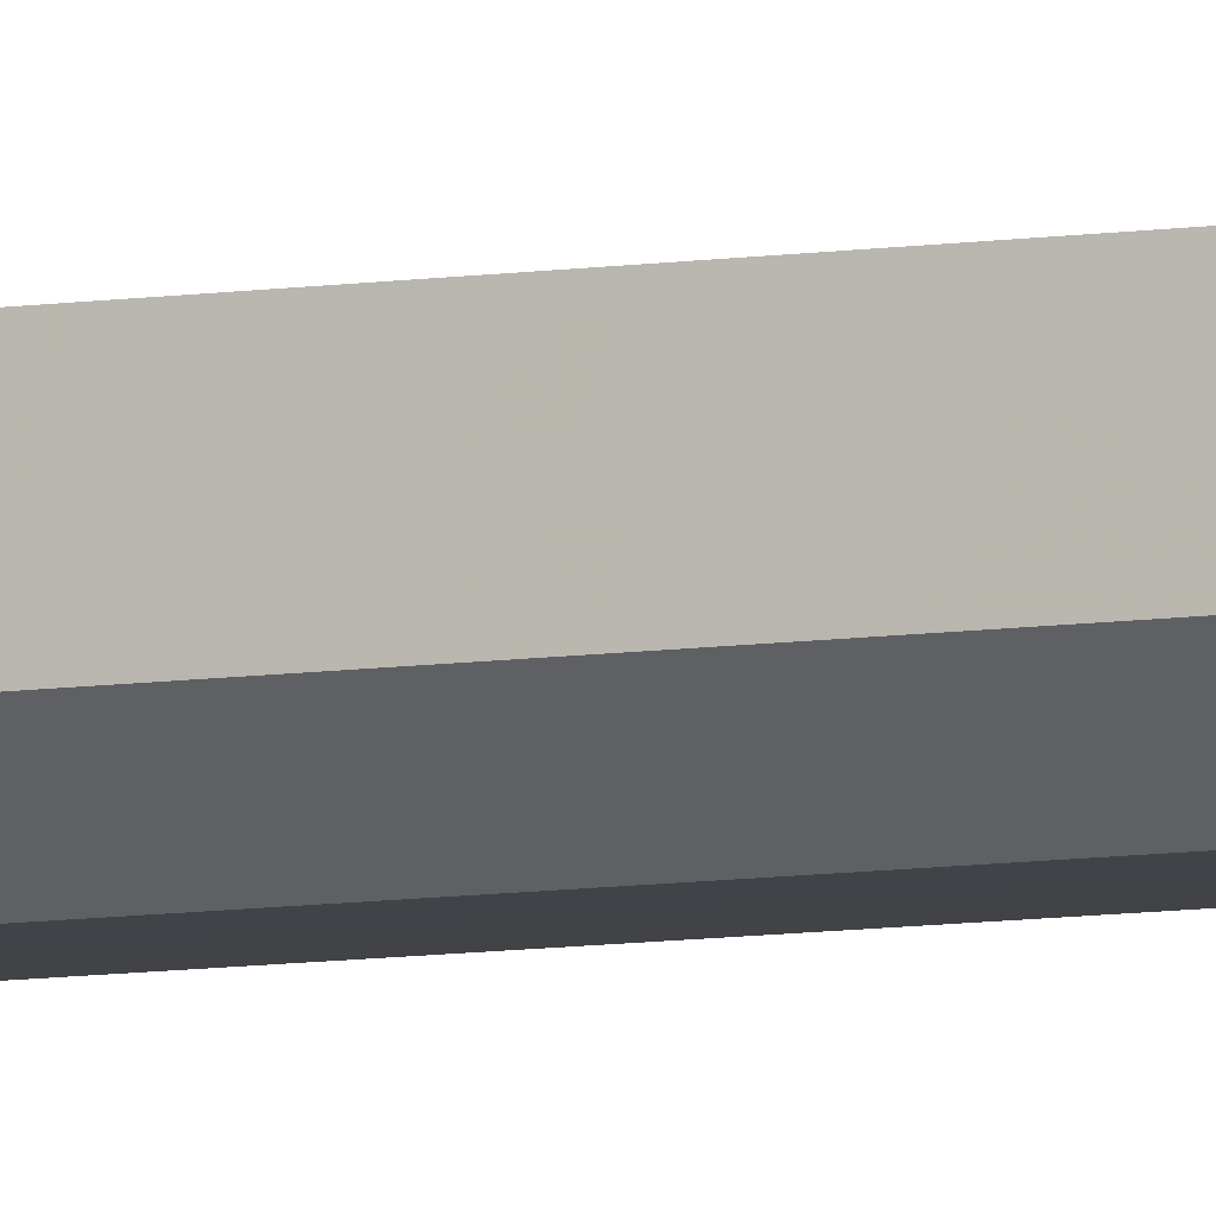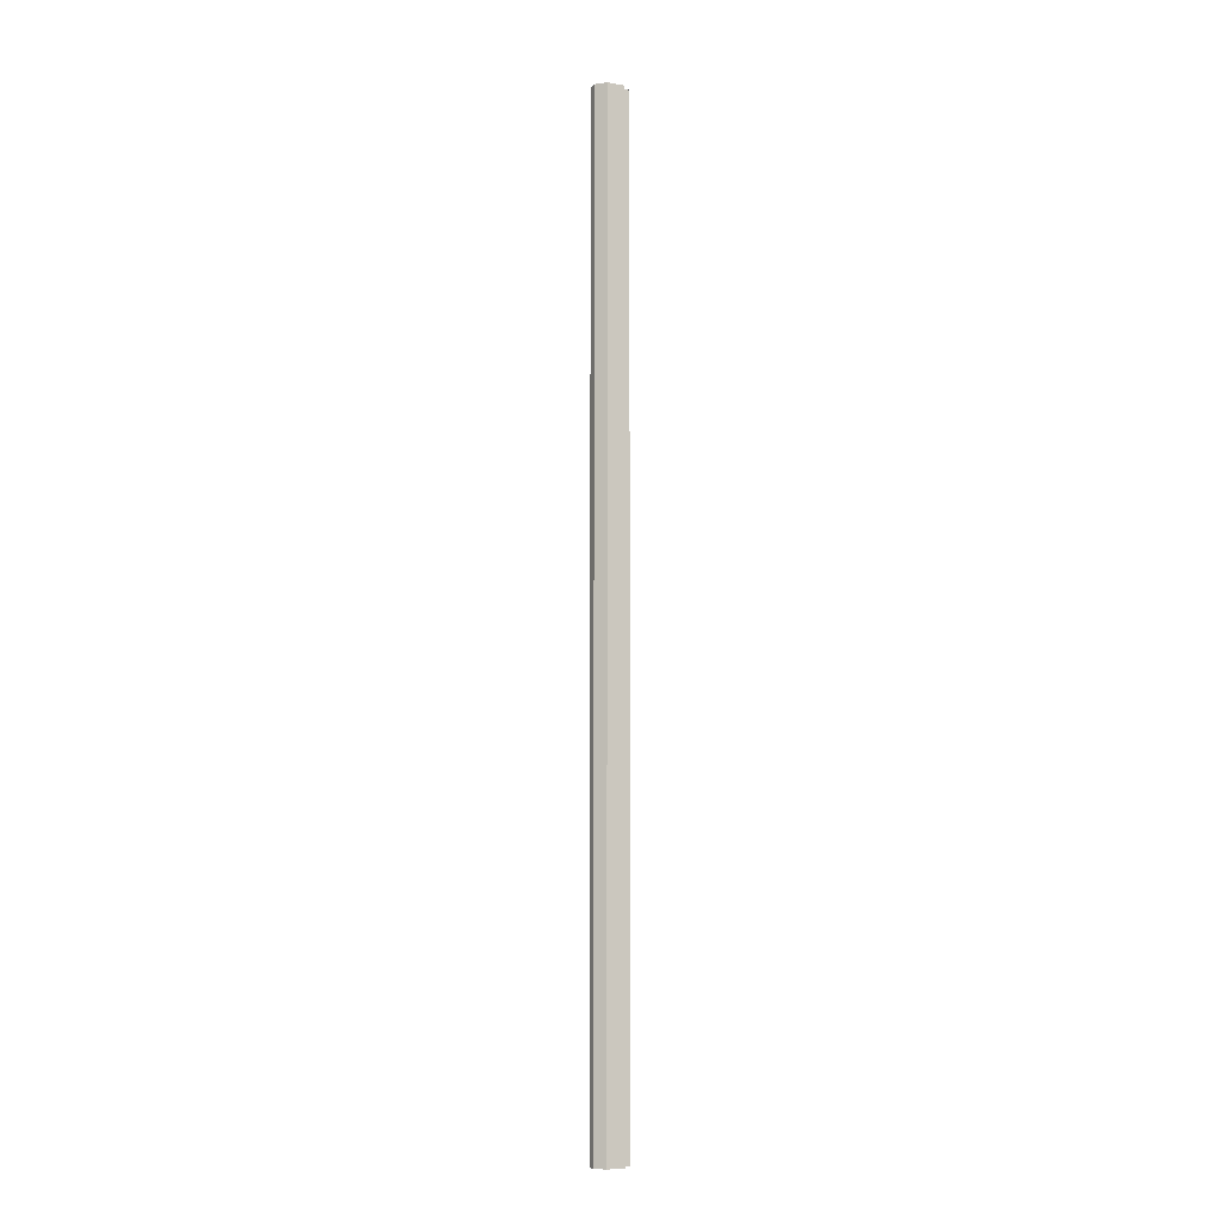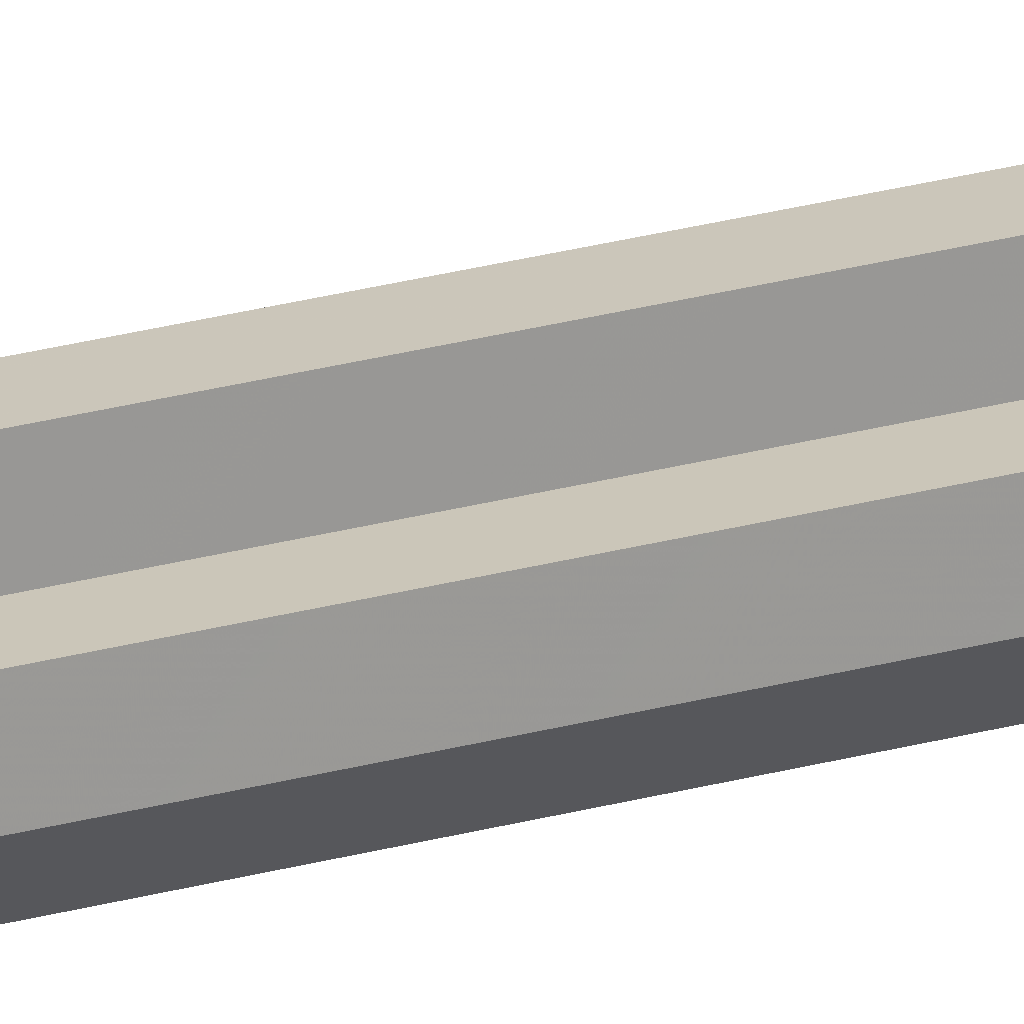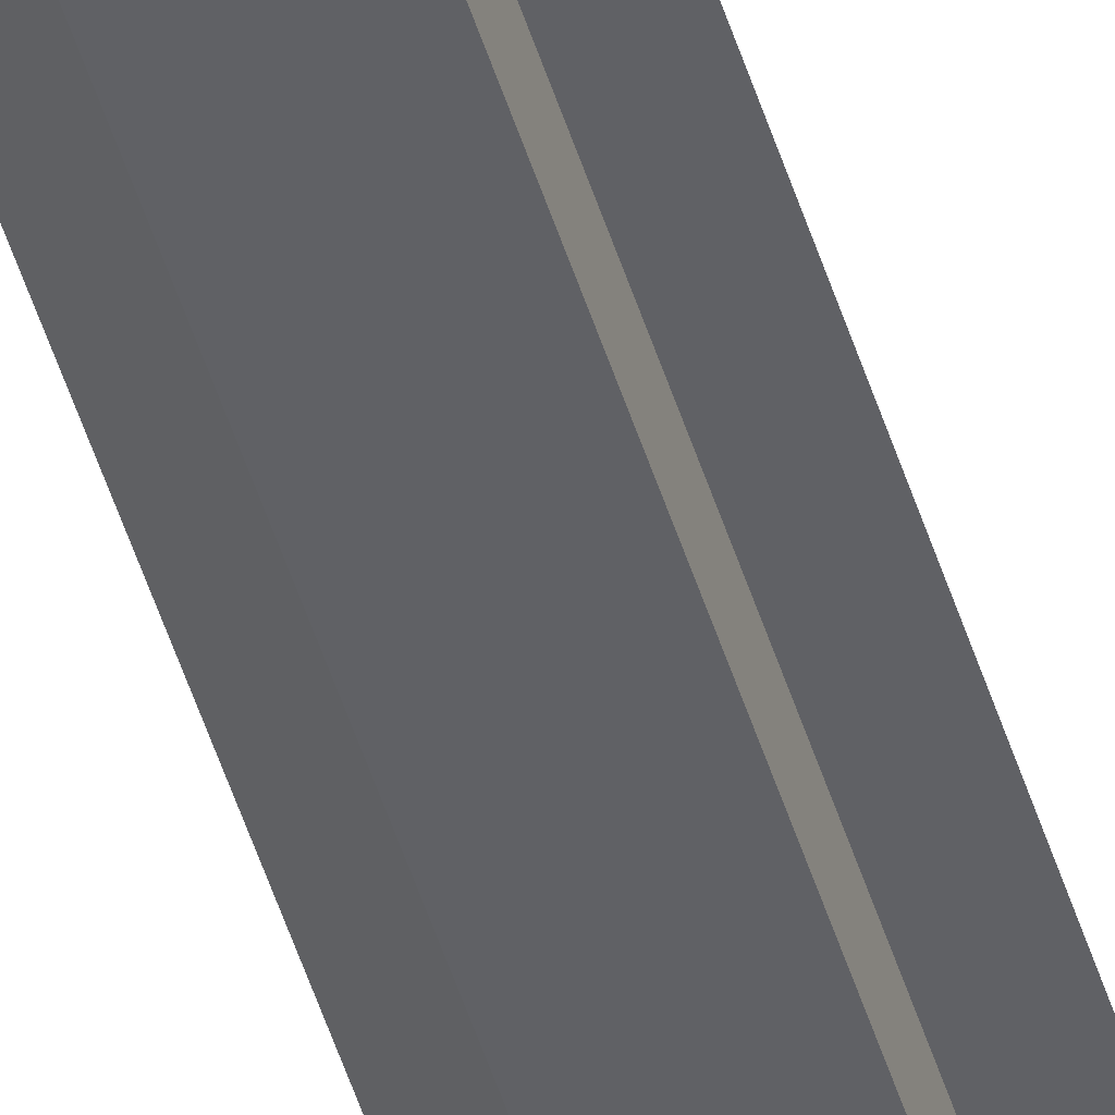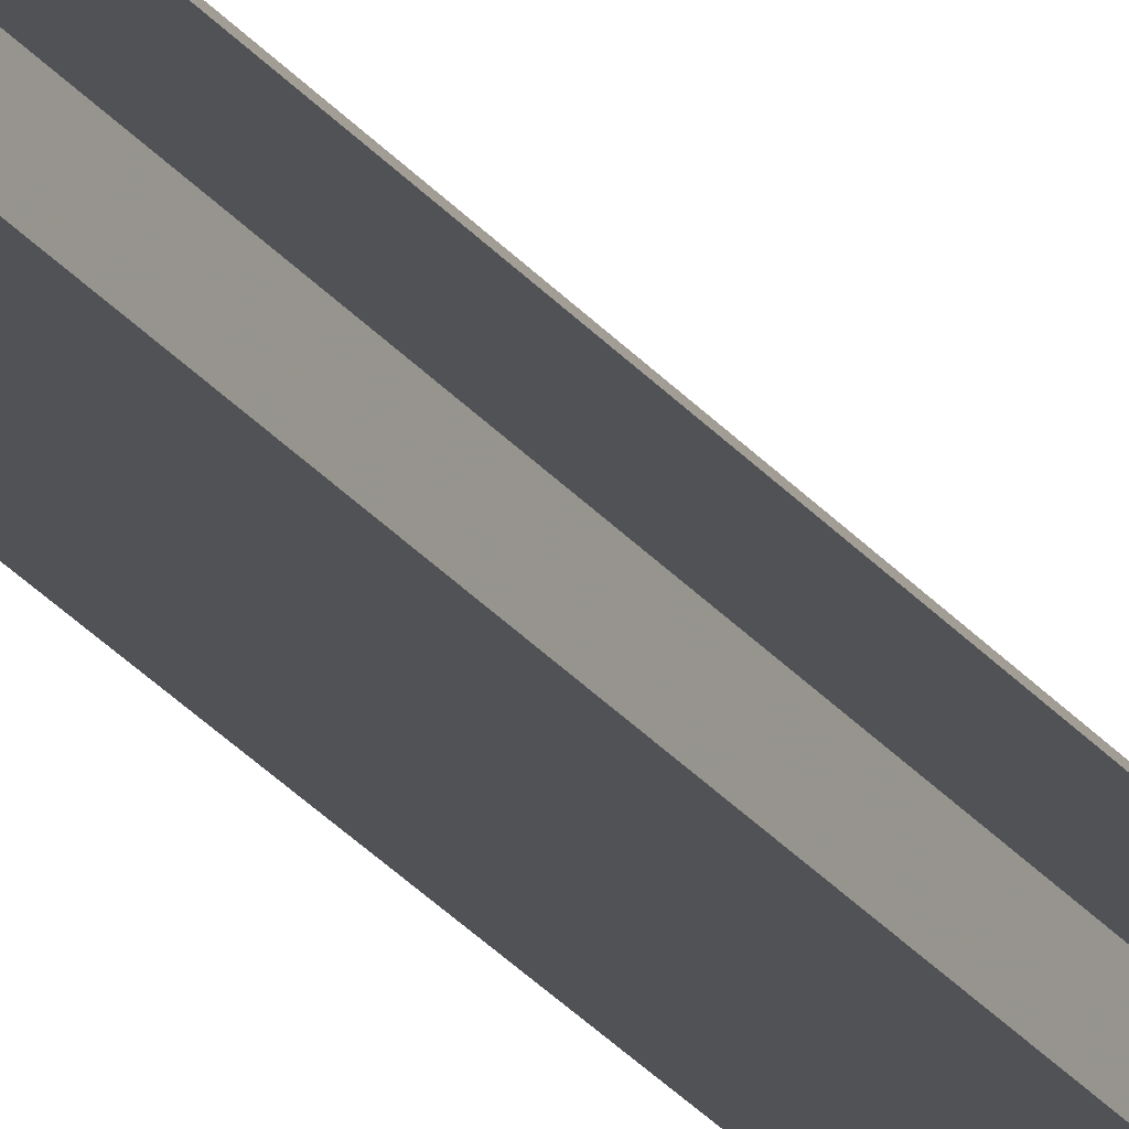
<metadata>
{"format":"obj","ext":"obj","renderer":"f3d","projection":"perspective","resolution":1024,"background":"white","views":[{"elev":-7.4,"azim":-63.8,"up":"+Y"},{"elev":-7.4,"azim":-24.1,"up":"+Z"},{"elev":21.1,"azim":-118.1,"up":"+Y"},{"elev":-48.1,"azim":16.5,"up":"+Y"},{"elev":-21.0,"azim":23.9,"up":"+Y"}]}
</metadata>
<code>
o 855
v 2212 1876 12.29
v 2212 1876 12.29
v 2212 1876 13.39
v 2212 1876 12.29
v 2212 1876 13.39
v 2212 1876 12.29
v 2212 1876 13.39
v 2212 1876 12.29
v 2212 1876 13.39
v 2212 1876 12.29
v 2212 1876 13.39
v 2212 1876 12.29
v 2212 1876 13.39
v 2212 1876 12.29
v 2212 1876 13.39
v 2212 1876 12.29
v 2212 1876 13.39
v 2212 1876 12.29
v 2212 1876 12.29
v 2212 1876 12.29
v 2212 1876 13.39
v 2212 1876 13.39
v 2212 1876 12.29
v 2212 1876 12.29
v 2212 1876 12.29
v 2212 1876 12.29
v 2212 1876 12.29
v 2212 1876 13.39
v 2212 1876 13.39
v 2212 1876 12.29
v 2212 1876 12.29
v 2212 1876 12.29
v 2212 1876 13.39
v 2212 1876 13.39
v 2212 1876 12.29
v 2212 1876 12.29
v 2212 1876 12.29
v 2212 1876 12.29
v 2212 1876 12.29
v 2212 1876 12.29
v 2212 1876 13.39
v 2212 1876 13.39
v 2212 1876 13.39
v 2212 1876 12.29
v 2212 1876 13.39
v 2212 1876 13.39
v 2212 1876 13.39
v 2212 1876 12.29
v 2212 1876 12.29
v 2212 1876 12.29
v 2212 1876 12.29
v 2212 1876 13.39
v 2212 1876 12.29
v 2212 1876 13.39
v 2212 1876 13.39
v 2212 1876 13.39
v 2212 1876 13.39
v 2212 1876 13.39
v 2212 1876 13.39
v 2212 1876 13.39
v 2212 1876 13.39
v 2212 1876 13.39
v 2212 1876 13.39
v 2212 1876 13.39
v 2212 1876 13.39
v 2212 1876 12.29
v 2212 1876 12.29
v 2212 1876 13.39
f 1 2 3
f 4 1 5
f 6 4 7
f 8 6 9
f 9 10 11
f 11 12 13
f 13 14 15
f 15 16 17
f 18 16 19
f 18 20 16
f 21 20 22
f 23 24 21
f 18 19 25
f 18 25 26
f 18 26 27
f 28 27 29
f 30 31 28
f 18 27 32
f 33 32 34
f 35 36 33
f 18 32 37
f 18 37 38
f 18 38 39
f 18 39 40
f 41 37 42
f 43 44 41
f 45 40 46
f 47 48 43
f 49 50 47
f 50 51 52
f 51 53 54
f 55 46 56
f 55 56 57
f 55 57 58
f 55 58 59
f 55 59 60
f 55 60 61
f 55 61 62
f 55 62 63
f 55 63 64
f 55 64 65
f 66 67 68

</code>
